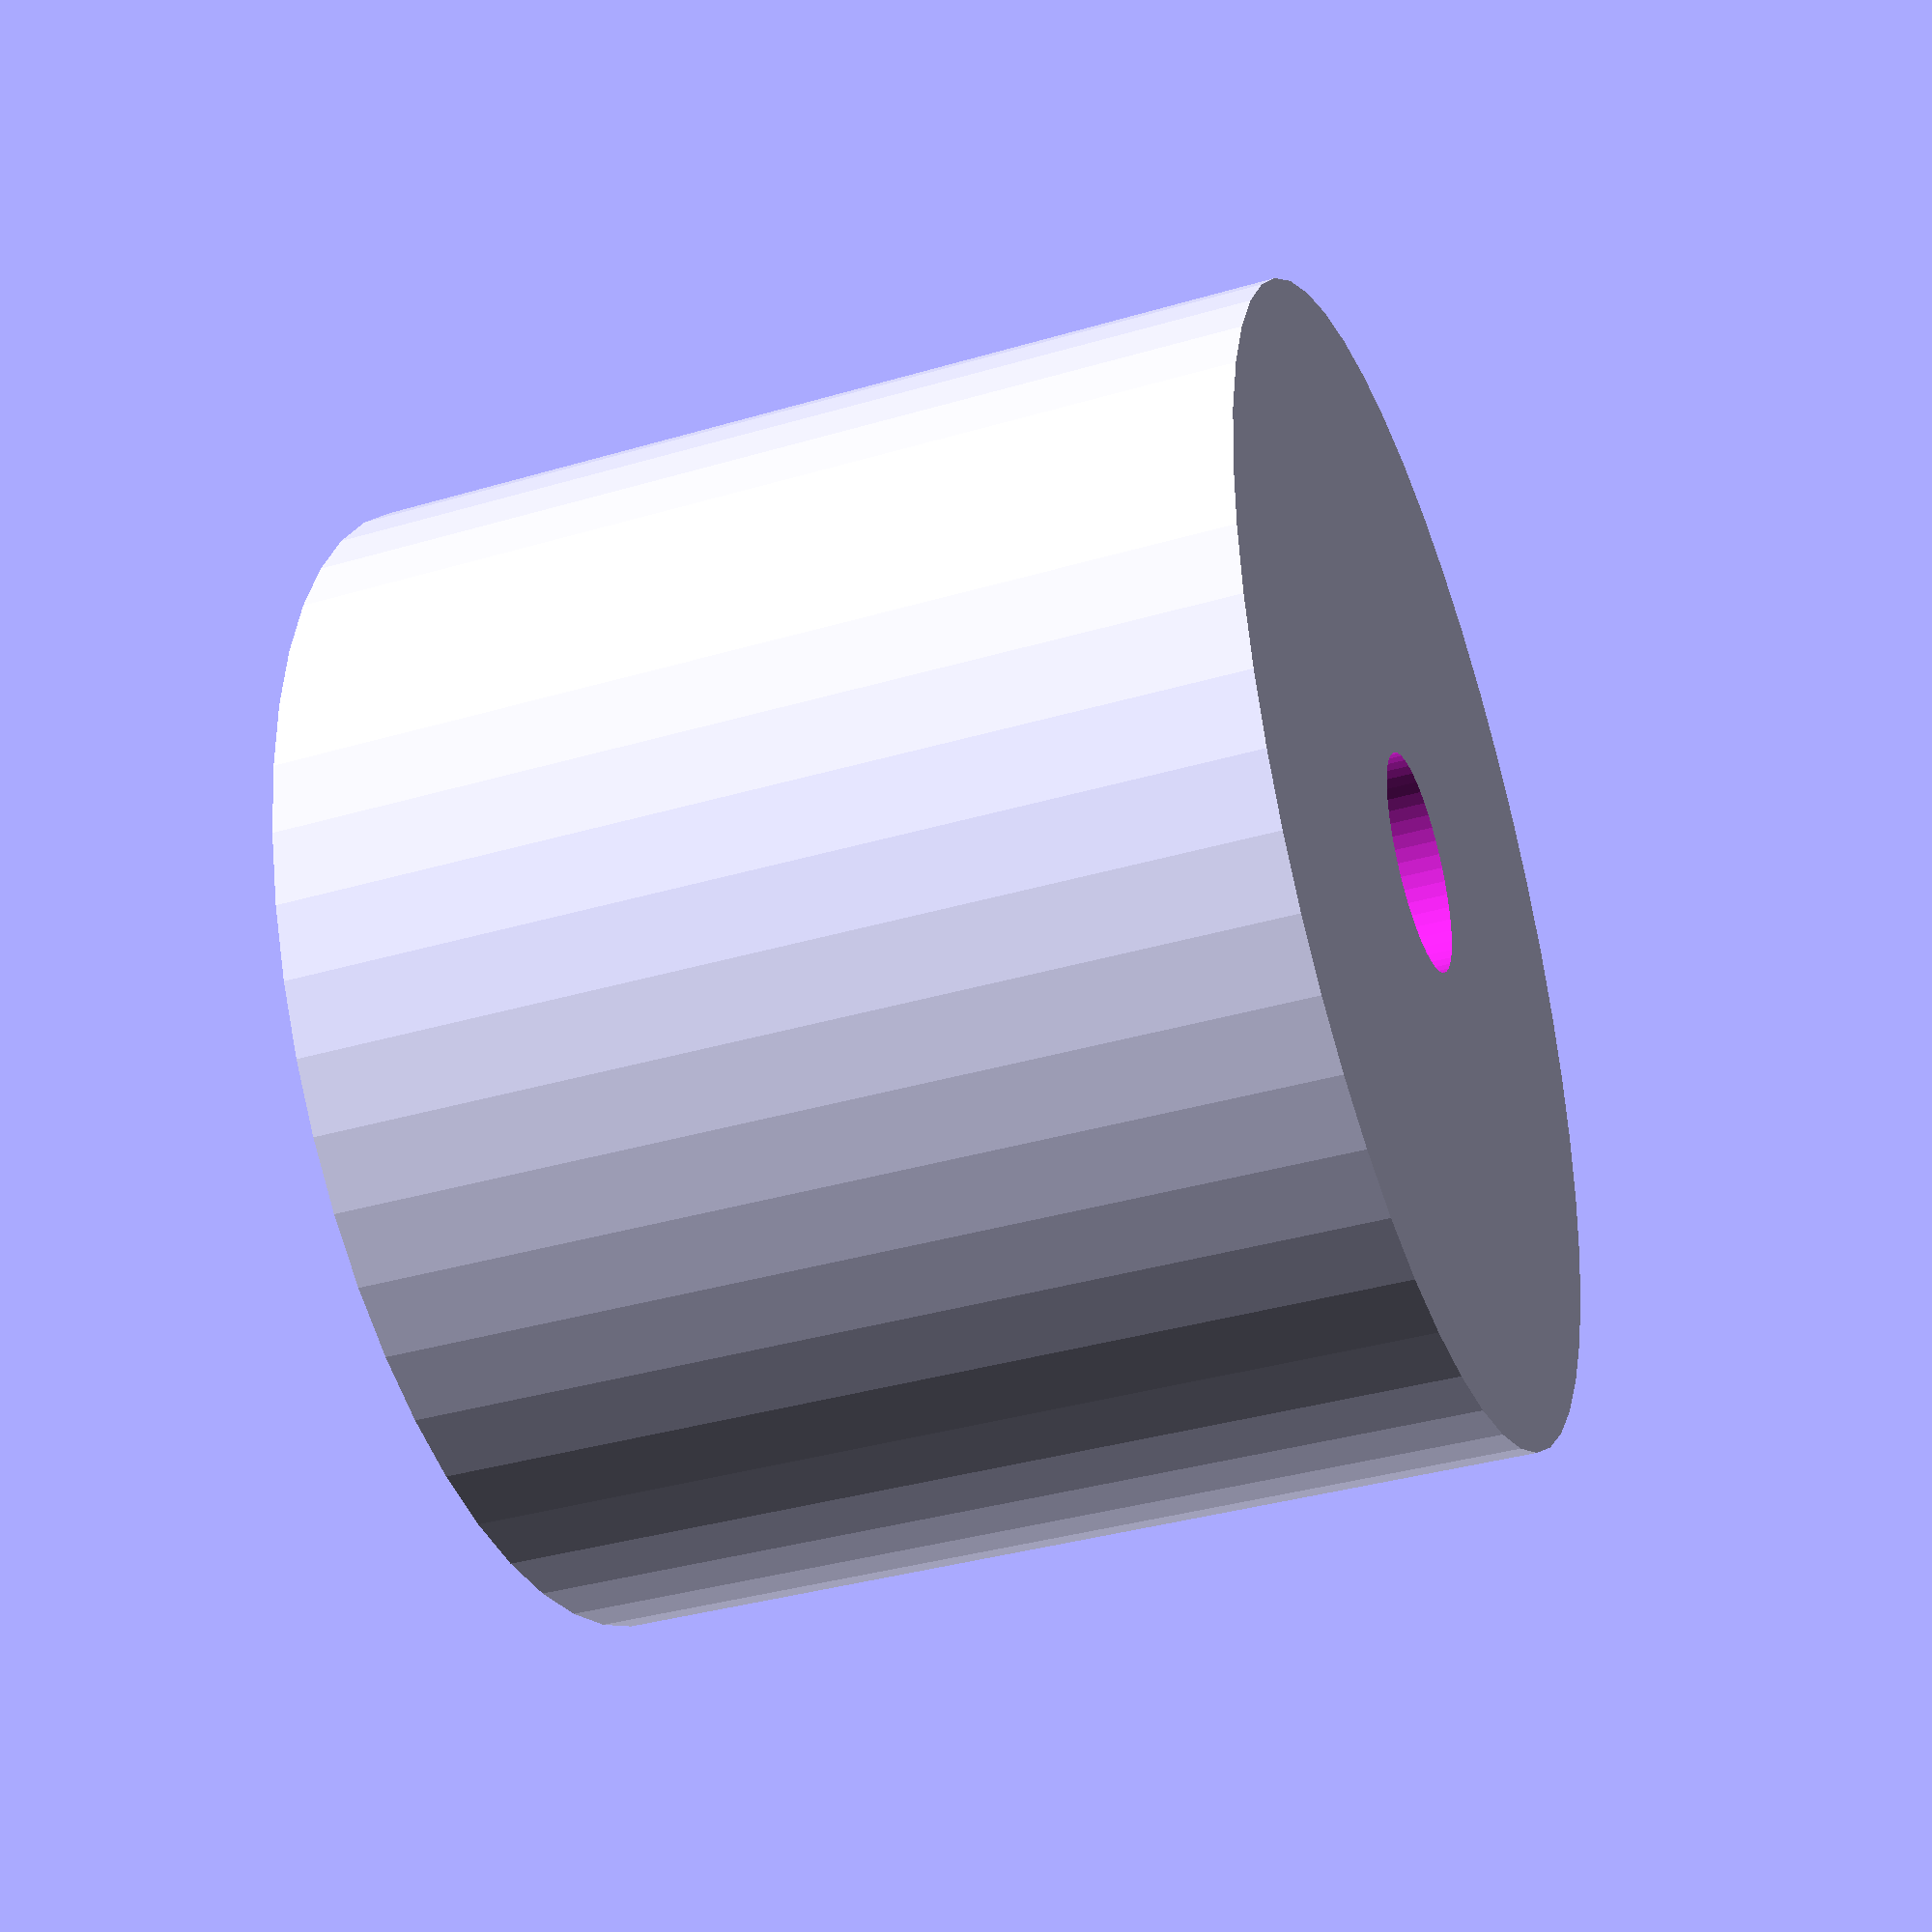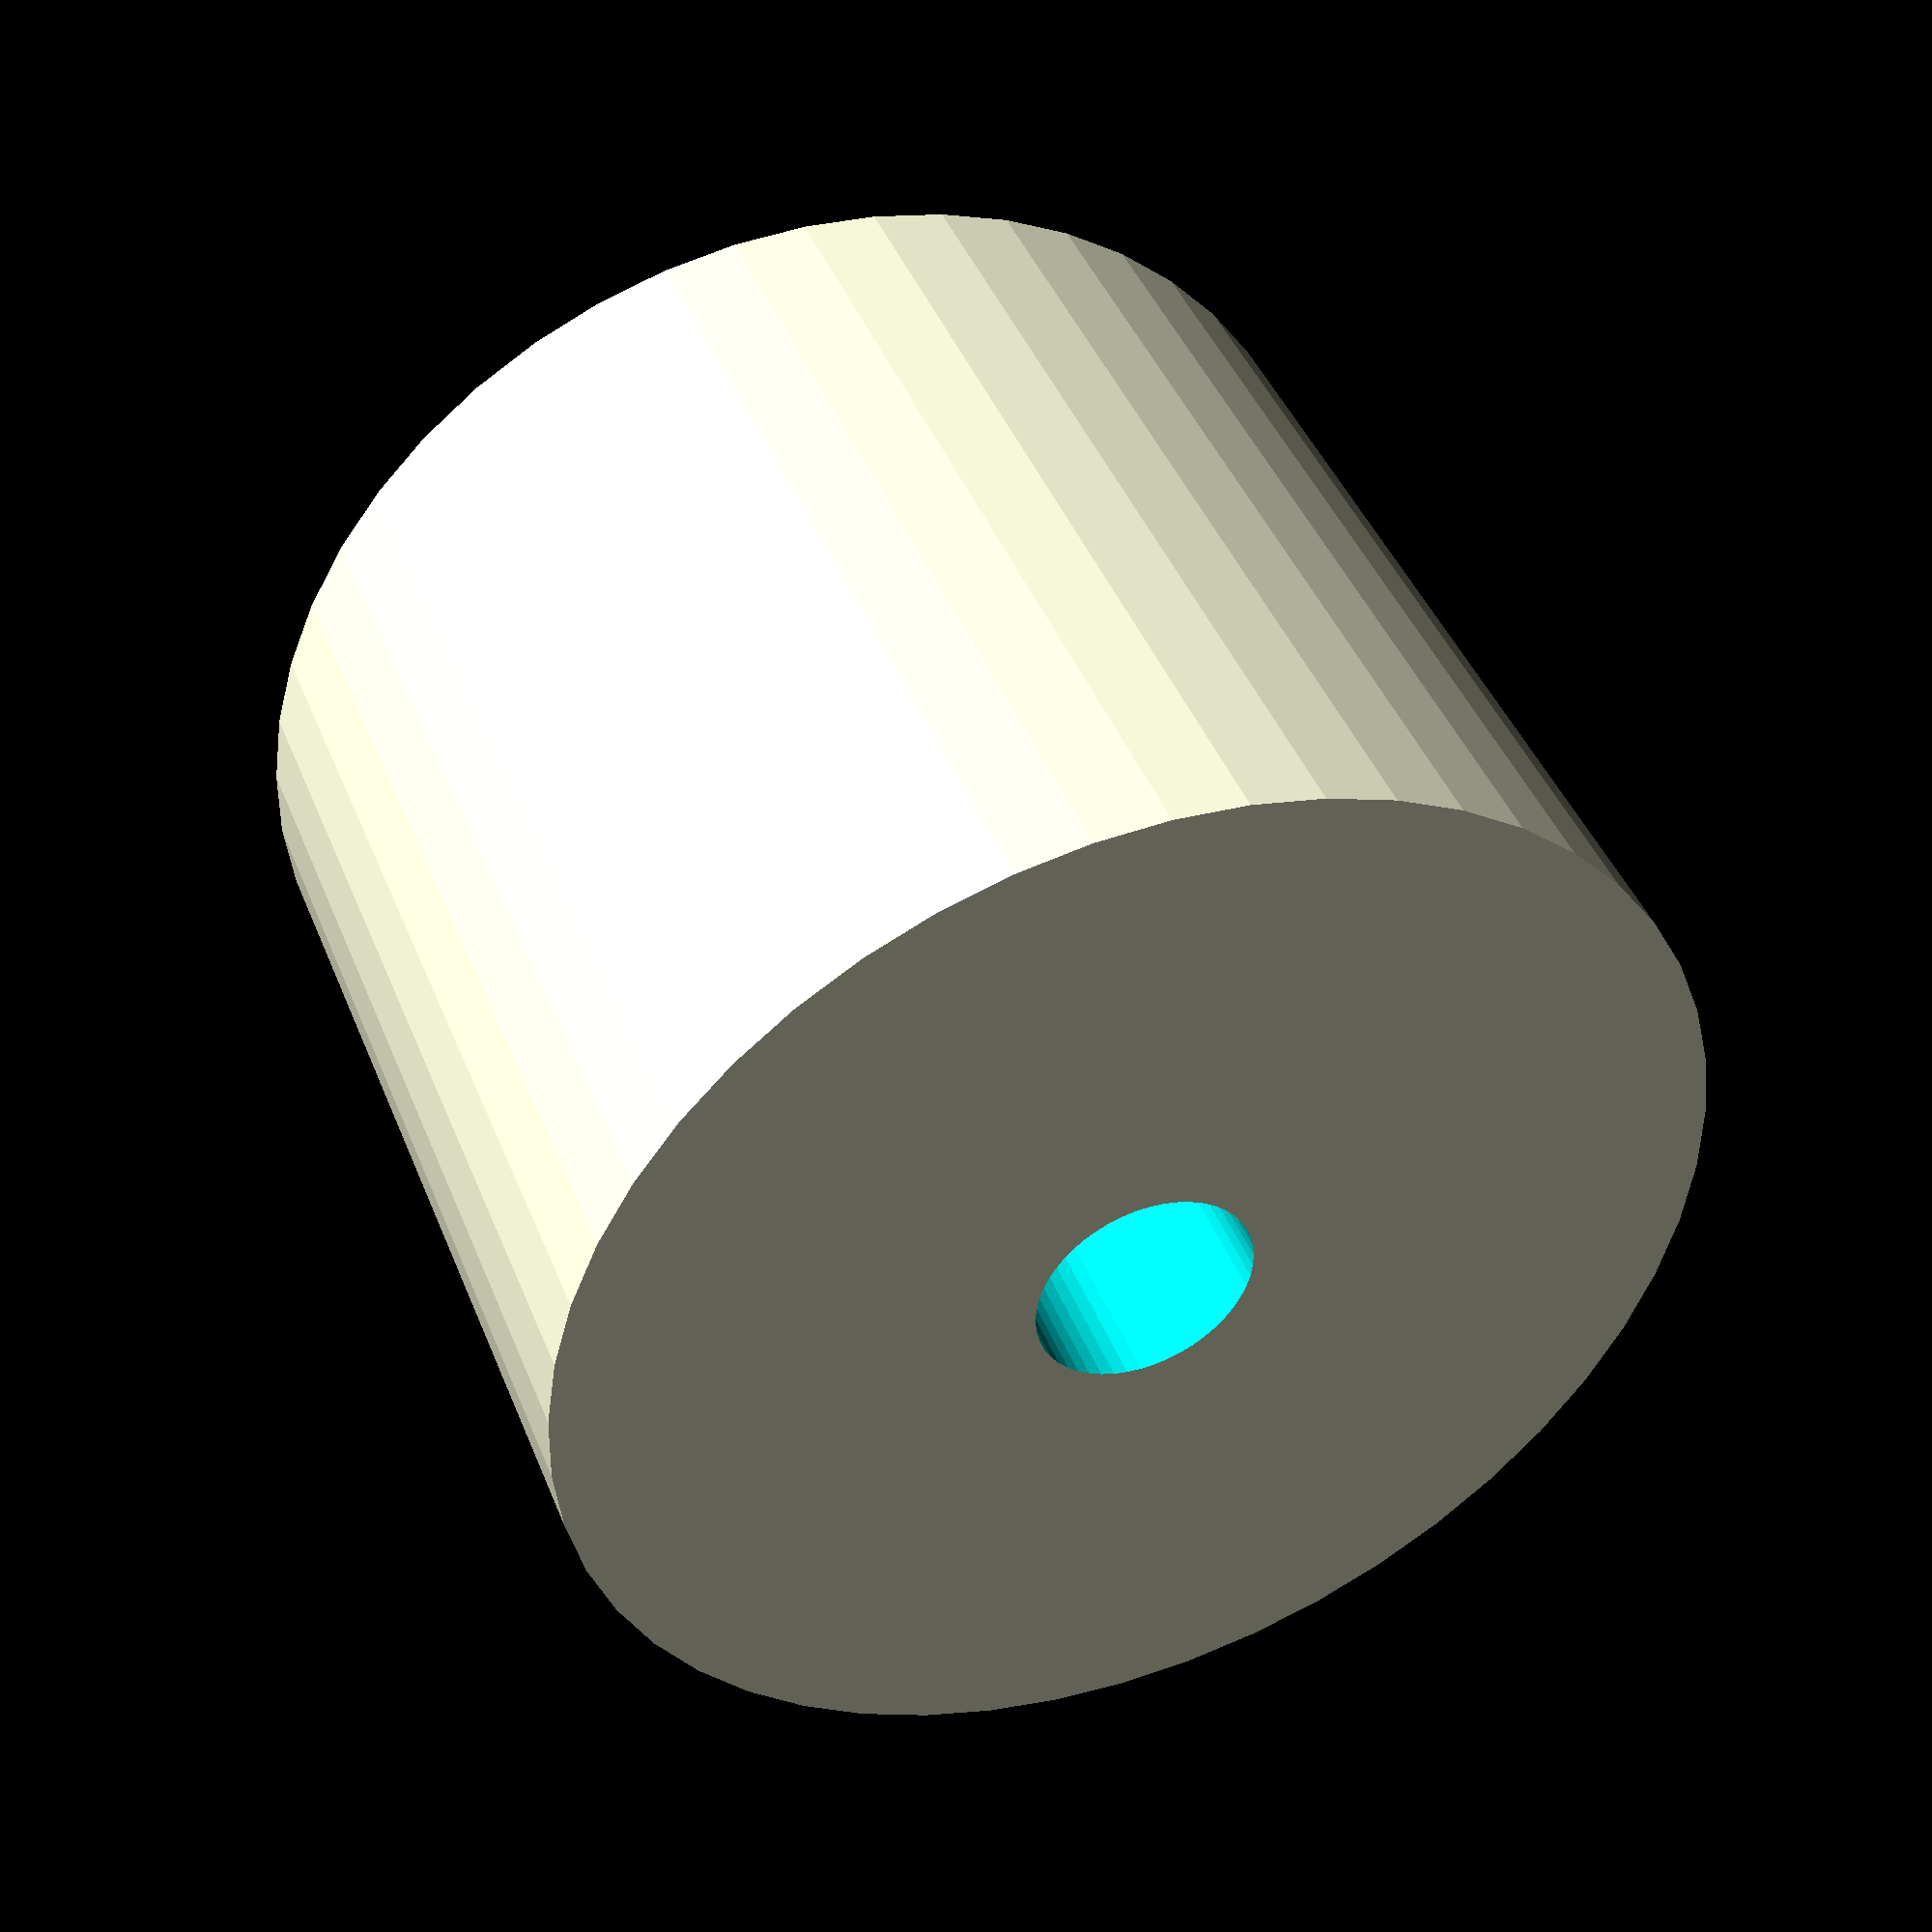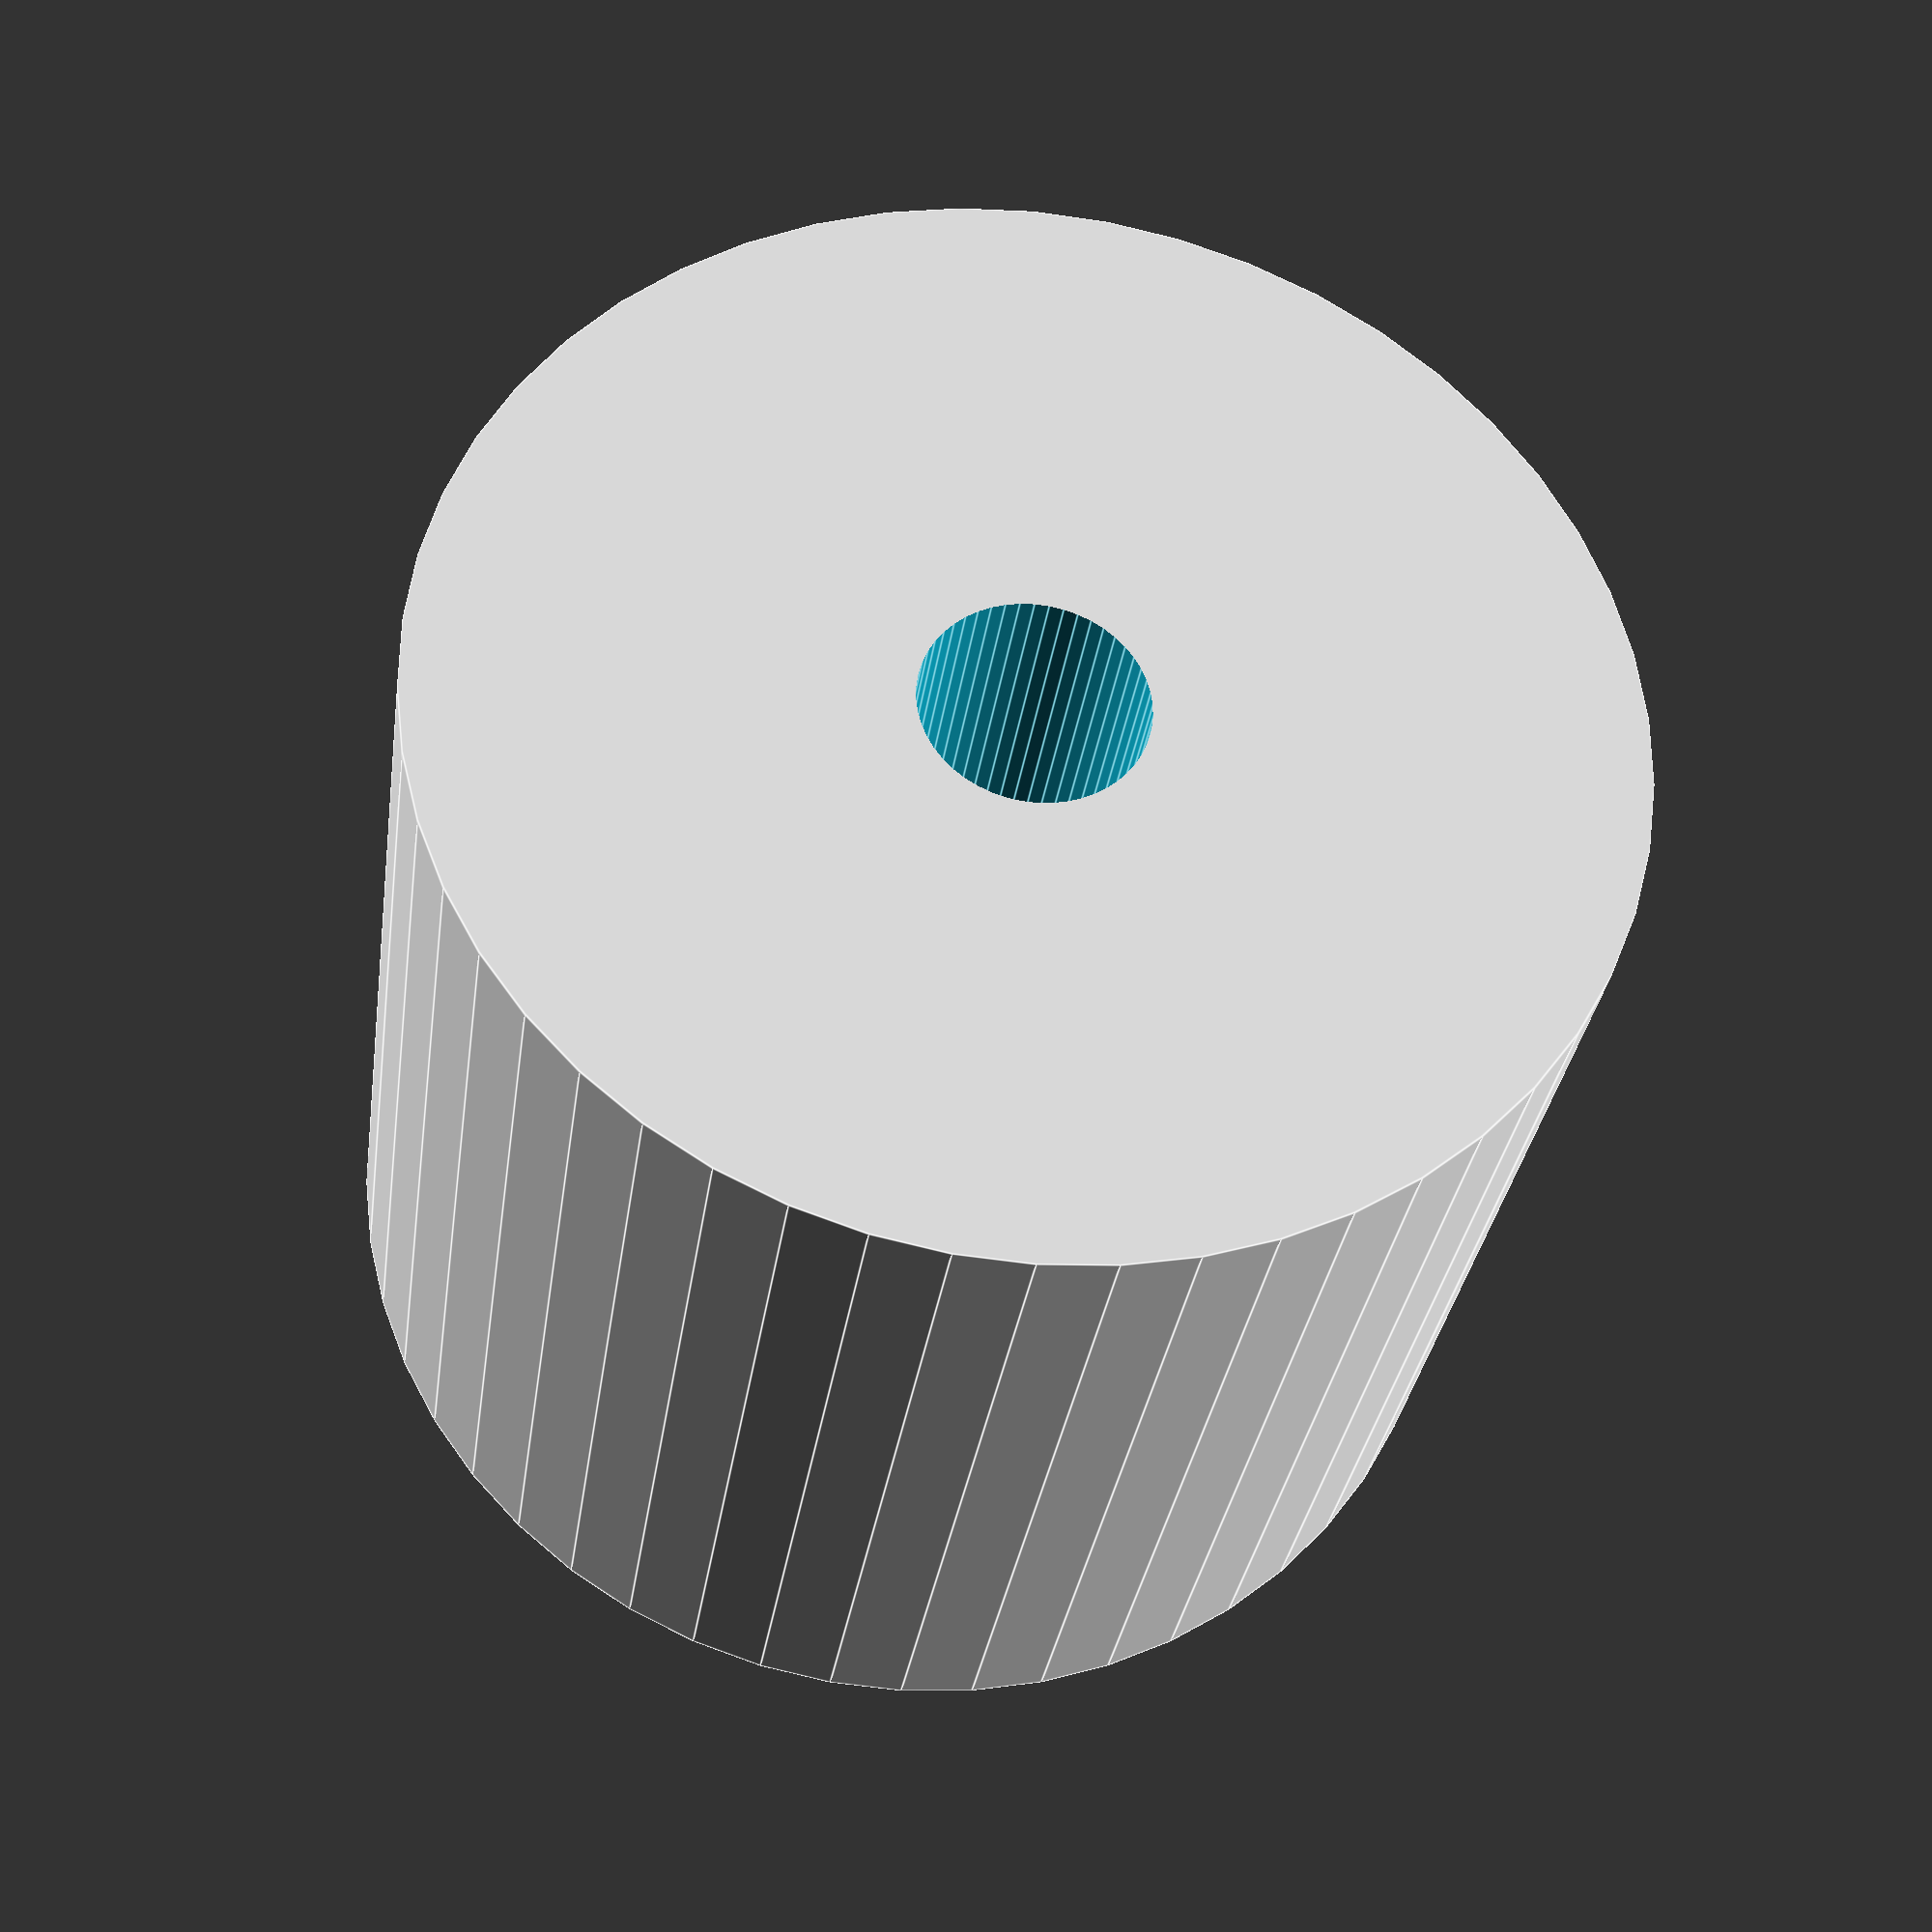
<openscad>
$fn = 50;


difference() {
	union() {
		translate(v = [0, 0, -15.0000000000]) {
			cylinder(h = 30, r = 18.5000000000);
		}
	}
	union() {
		translate(v = [0, 0, -100.0000000000]) {
			cylinder(h = 200, r = 3.5000000000);
		}
	}
}
</openscad>
<views>
elev=37.4 azim=264.4 roll=110.6 proj=p view=solid
elev=316.8 azim=191.7 roll=339.2 proj=p view=solid
elev=31.2 azim=263.1 roll=352.3 proj=p view=edges
</views>
